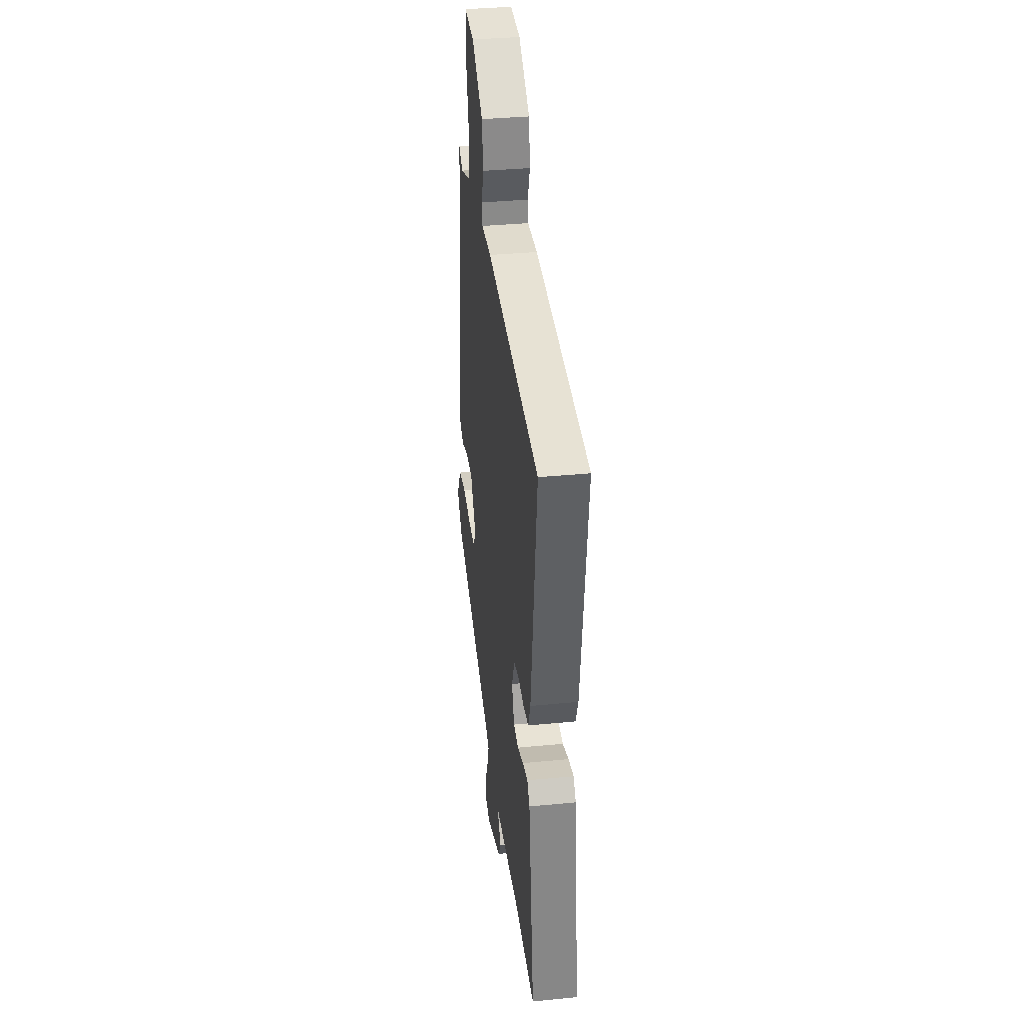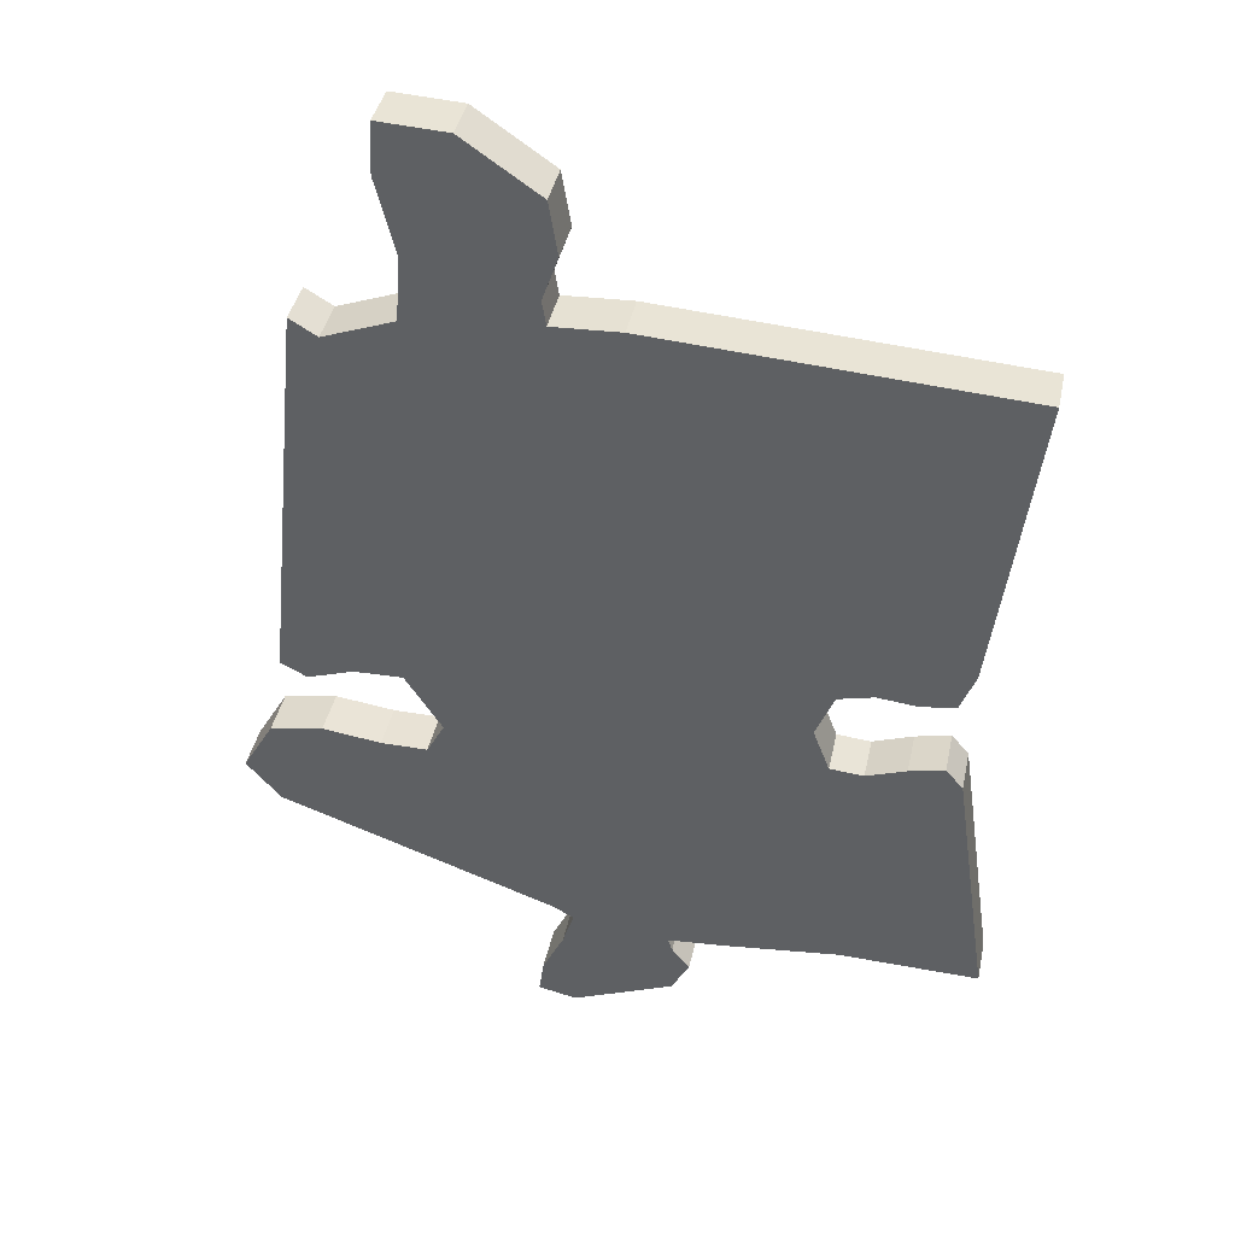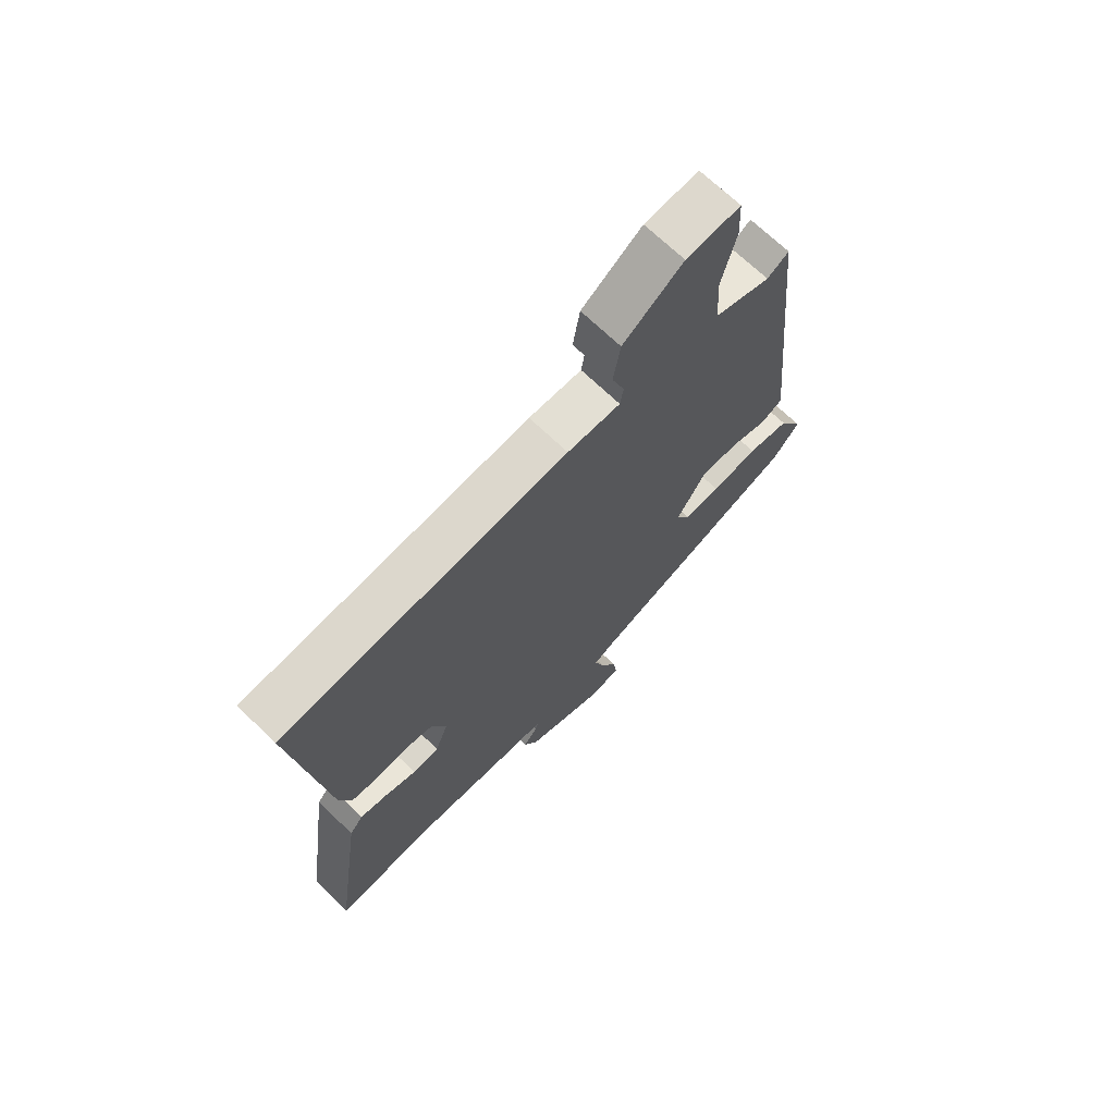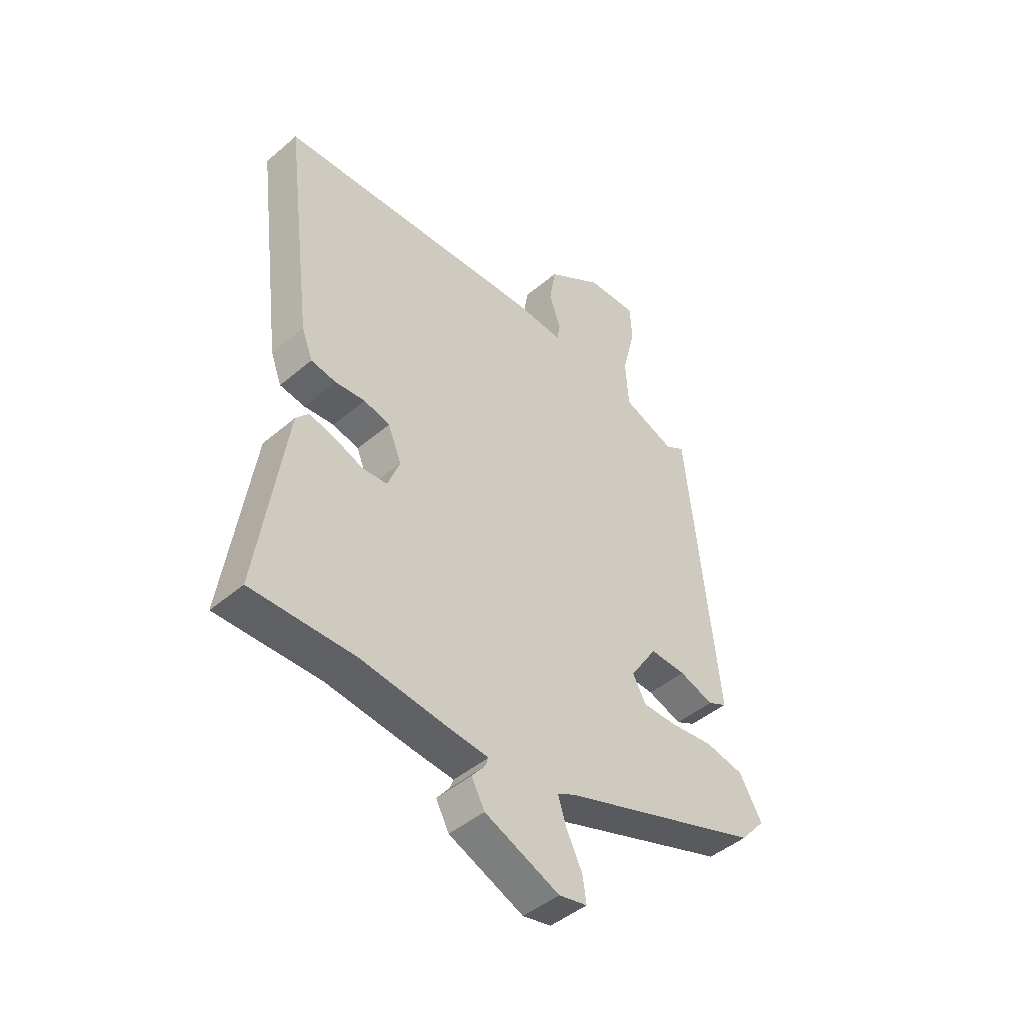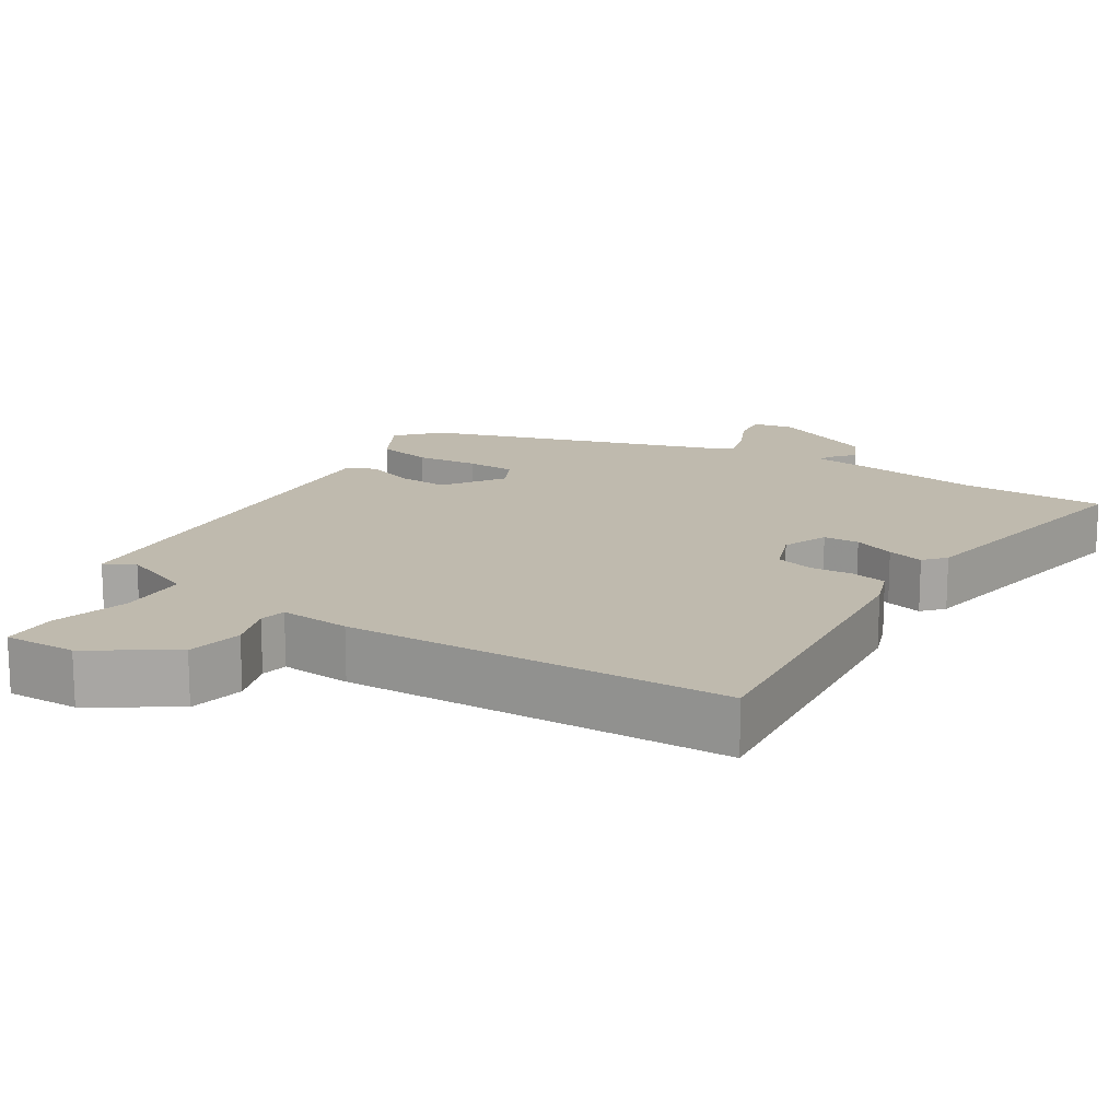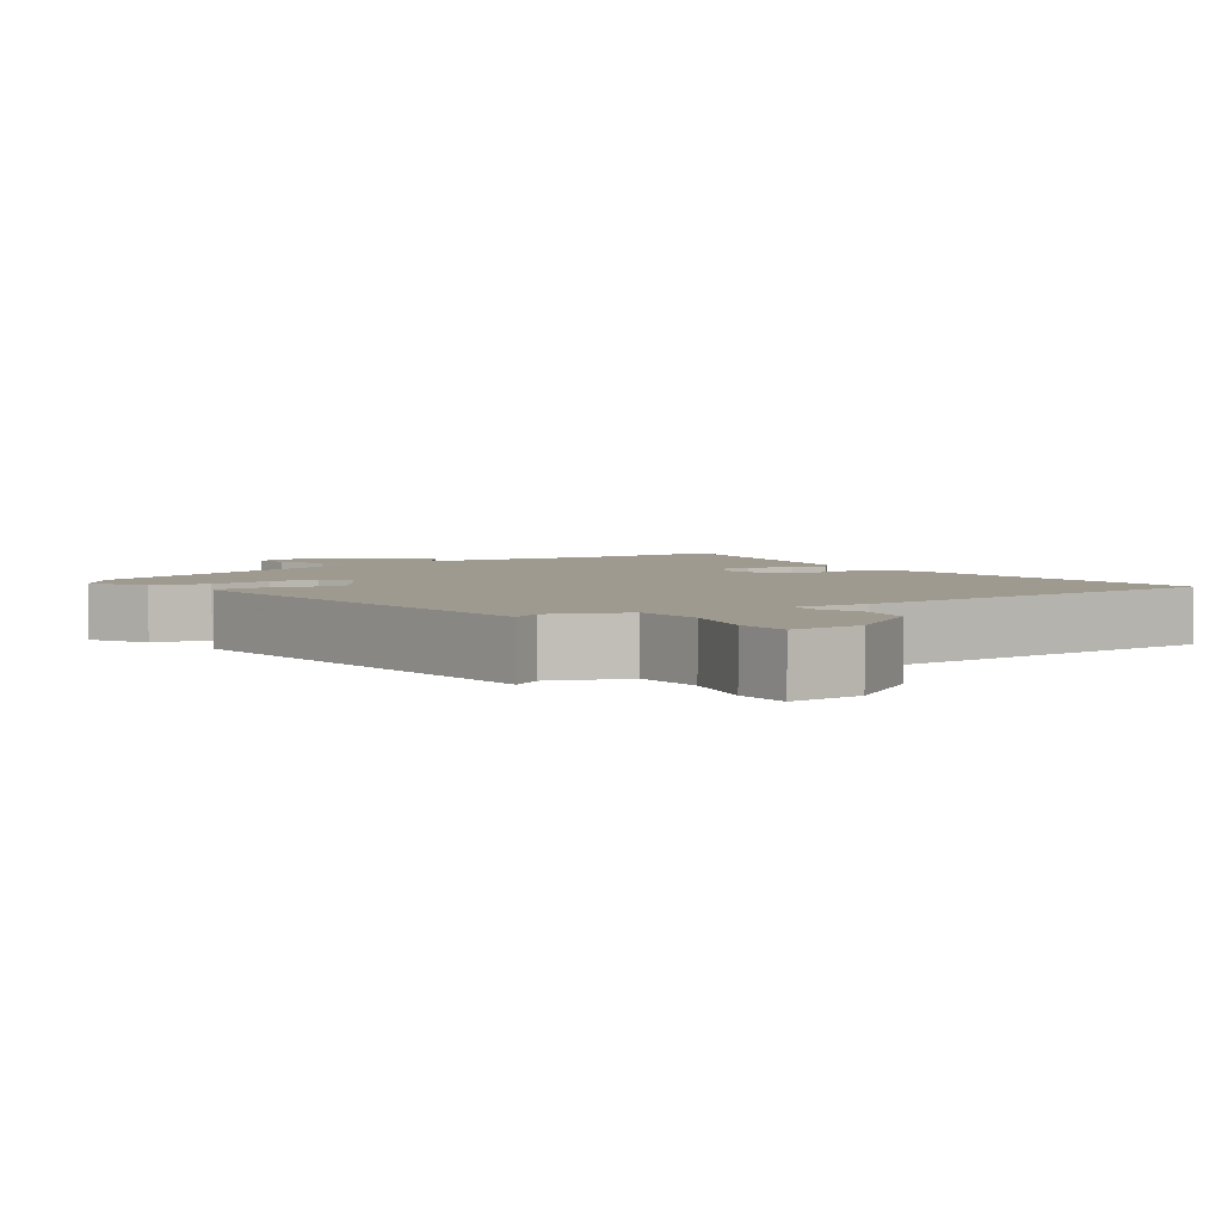
<metadata>
{"format":"obj","ext":"obj","renderer":"f3d","projection":"perspective","resolution":1024,"background":"white","views":[{"elev":36.3,"azim":82.8,"up":"+Z"},{"elev":40.7,"azim":12.0,"up":"+Z"},{"elev":69.6,"azim":133.9,"up":"+Z"},{"elev":-45.9,"azim":134.2,"up":"+Z"},{"elev":15.8,"azim":33.8,"up":"+Y"},{"elev":3.9,"azim":-33.5,"up":"+Y"}]}
</metadata>
<code>
v -0.41 0.07 0.509
v -0.37 0.07 0.485
v -0.266 0.07 0.524
v -0.26 0.07 0.621
v -0.287 0.07 0.729
v -0.283 0.07 0.804
v -0.183 0.07 0.799
v -0.072 0.07 0.723
v -0.059 0.07 0.645
v -0.082 0.07 0.58
v -0.076 0.07 0.543
v 0.022 0.07 0.548
v 0.55 0.07 0.516
v 0.493 0.07 0.072
v 0.471 0.07 0.015
v 0.421 0.07 0.007
v 0.362 0.07 0.013
v 0.31 0.07 0
v 0.283 0.07 -0.066
v 0.307 0.07 -0.129
v 0.356 0.07 -0.133
v 0.414 0.07 -0.112
v 0.465 0.07 -0.1
v 0.49 0.07 -0.13
v 0.544 0.07 -0.501
v 0.34 0.07 -0.497
v 0.172 0.07 -0.516
v 0.088 0.07 -0.523
v 0.095 0.07 -0.542
v 0.121 0.07 -0.575
v 0.095 0.07 -0.623
v -0.053 0.07 -0.685
v -0.109 0.07 -0.673
v -0.102 0.07 -0.623
v -0.071 0.07 -0.559
v -0.054 0.07 -0.506
v -0.089 0.07 -0.488
v -0.49 0.07 -0.346
v -0.54 0.07 -0.288
v -0.495 0.07 -0.21
v -0.417 0.07 -0.195
v -0.331 0.07 -0.206
v -0.263 0.07 -0.206
v -0.237 0.07 -0.158
v -0.291 0.07 -0.074
v -0.363 0.07 -0.076
v -0.431 0.07 -0.099
v -0.47 0.07 -0.079
v -0.457 0.07 0.049
v -0.41 0 0.509
v -0.37 0 0.485
v -0.266 0 0.524
v -0.26 0 0.621
v -0.287 0 0.729
v -0.283 0 0.804
v -0.183 0 0.799
v -0.072 0 0.723
v -0.059 0 0.645
v -0.082 0 0.58
v -0.076 0 0.543
v 0.022 0 0.548
v 0.55 0 0.516
v 0.493 0 0.072
v 0.471 0 0.015
v 0.421 0 0.007
v 0.362 0 0.013
v 0.31 0 0
v 0.283 0 -0.066
v 0.307 0 -0.129
v 0.356 0 -0.133
v 0.414 0 -0.112
v 0.465 0 -0.1
v 0.49 0 -0.13
v 0.544 0 -0.501
v 0.34 0 -0.497
v 0.172 0 -0.516
v 0.088 0 -0.523
v 0.095 0 -0.542
v 0.121 0 -0.575
v 0.095 0 -0.623
v -0.053 0 -0.685
v -0.109 0 -0.673
v -0.102 0 -0.623
v -0.071 0 -0.559
v -0.054 0 -0.506
v -0.089 0 -0.488
v -0.49 0 -0.346
v -0.54 0 -0.288
v -0.495 0 -0.21
v -0.417 0 -0.195
v -0.331 0 -0.206
v -0.263 0 -0.206
v -0.237 0 -0.158
v -0.291 0 -0.074
v -0.363 0 -0.076
v -0.431 0 -0.099
v -0.47 0 -0.079
v -0.457 0 0.049
f 46 47 48 49
f 45 46 49 1
f 44 45 1 2
f 39 40 41 42
f 37 38 39 42
f 36 37 42 43
f 32 33 34 35
f 32 35 36
f 29 30 31 32
f 28 29 32 36
f 26 27 28 36
f 23 24 25 26
f 21 22 23 26
f 20 21 26 36
f 19 20 36 43
f 14 15 16 17
f 14 17 18
f 11 12 13 14
f 11 14 18
f 7 8 9 10
f 7 10 11
f 4 5 6 7
f 3 4 7 11
f 44 2 3 11
f 18 19 43 44
f 11 18 44
f 98 97 96 95
f 50 98 95 94
f 51 50 94 93
f 91 90 89 88
f 91 88 87 86
f 92 91 86 85
f 84 83 82 81
f 85 84 81
f 81 80 79 78
f 85 81 78 77
f 85 77 76 75
f 75 74 73 72
f 75 72 71 70
f 85 75 70 69
f 92 85 69 68
f 66 65 64 63
f 67 66 63
f 63 62 61 60
f 67 63 60
f 59 58 57 56
f 60 59 56
f 56 55 54 53
f 60 56 53 52
f 60 52 51 93
f 93 92 68 67
f 93 67 60
f 1 50 51 2
f 2 51 52 3
f 3 52 53 4
f 4 53 54 5
f 5 54 55 6
f 6 55 56 7
f 7 56 57 8
f 8 57 58 9
f 9 58 59 10
f 10 59 60 11
f 11 60 61 12
f 12 61 62 13
f 13 62 63 14
f 14 63 64 15
f 15 64 65 16
f 16 65 66 17
f 17 66 67 18
f 18 67 68 19
f 19 68 69 20
f 20 69 70 21
f 21 70 71 22
f 22 71 72 23
f 23 72 73 24
f 24 73 74 25
f 25 74 75 26
f 26 75 76 27
f 27 76 77 28
f 28 77 78 29
f 29 78 79 30
f 30 79 80 31
f 31 80 81 32
f 32 81 82 33
f 33 82 83 34
f 34 83 84 35
f 35 84 85 36
f 36 85 86 37
f 37 86 87 38
f 38 87 88 39
f 39 88 89 40
f 40 89 90 41
f 41 90 91 42
f 42 91 92 43
f 43 92 93 44
f 44 93 94 45
f 45 94 95 46
f 46 95 96 47
f 47 96 97 48
f 48 97 98 49
f 49 98 50 1

</code>
